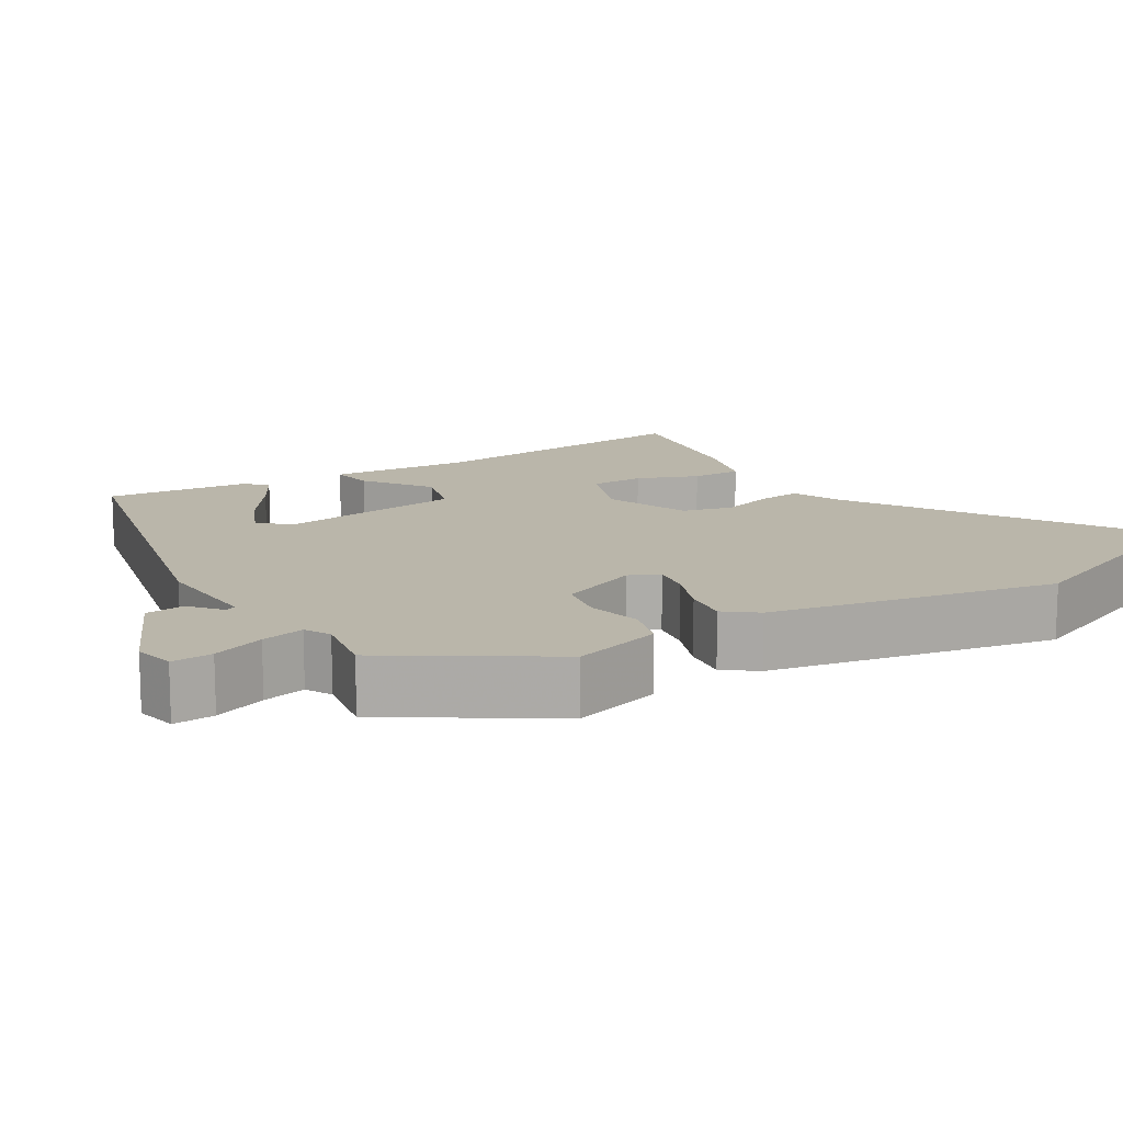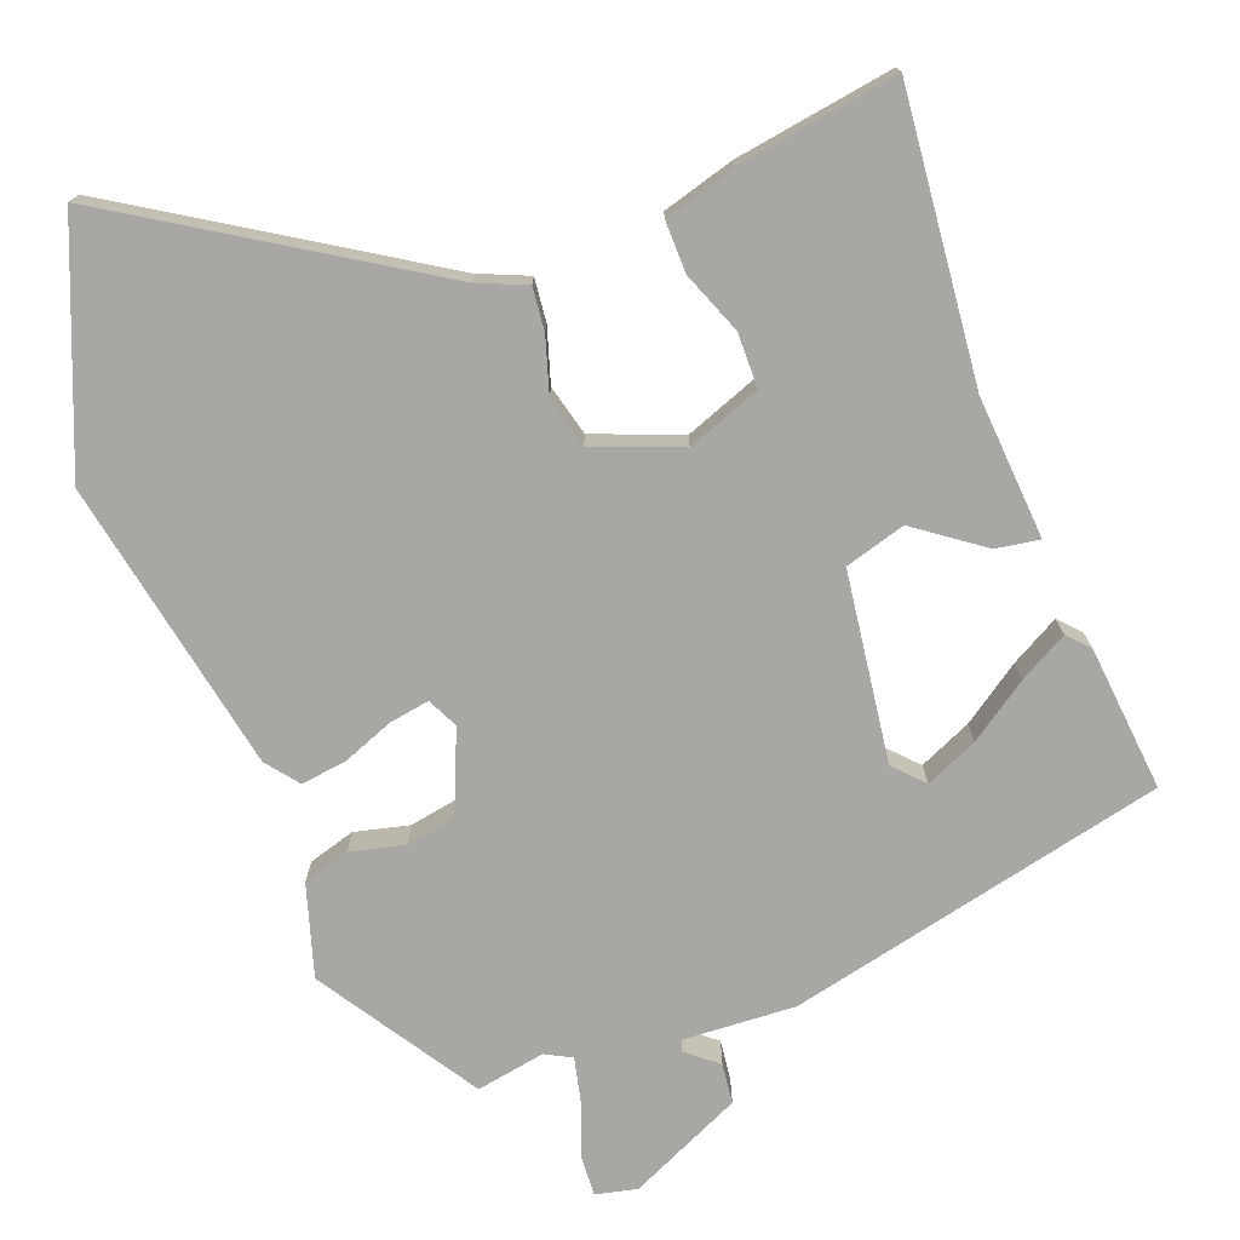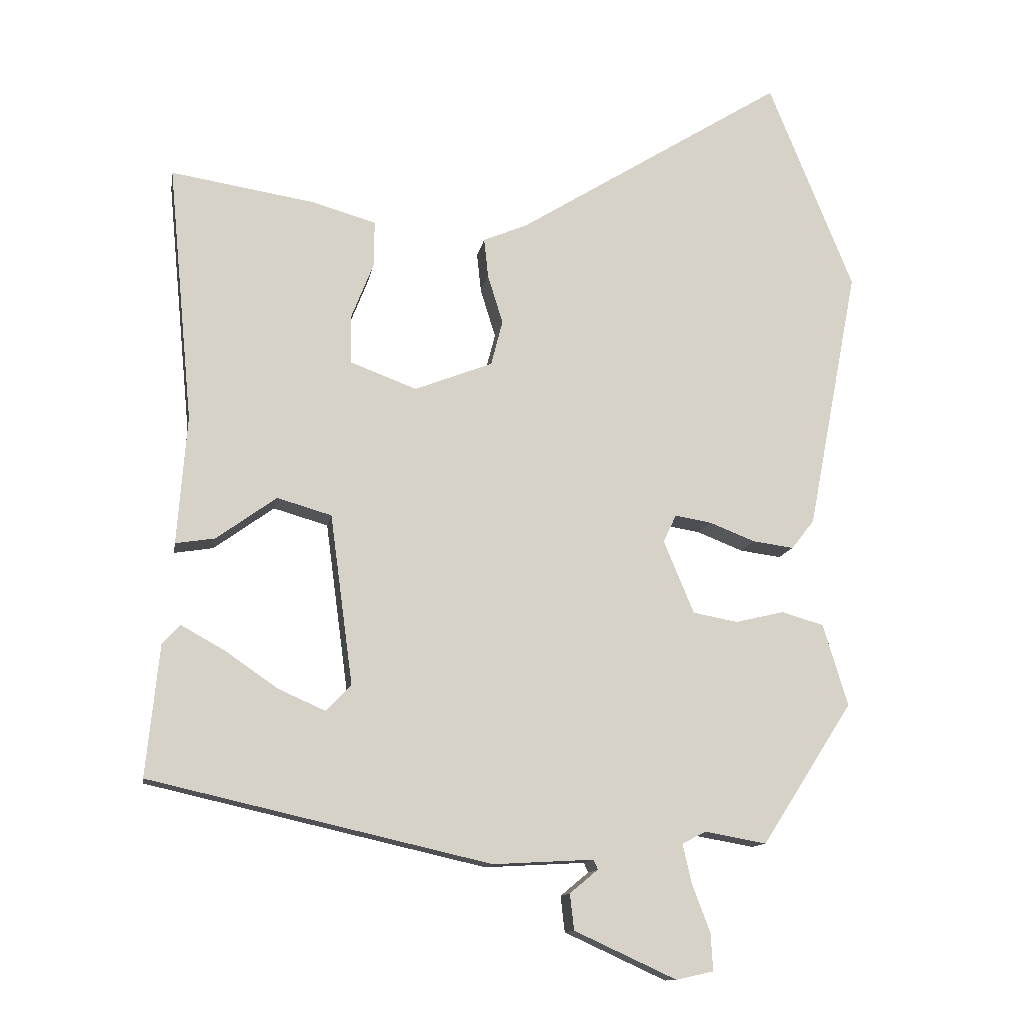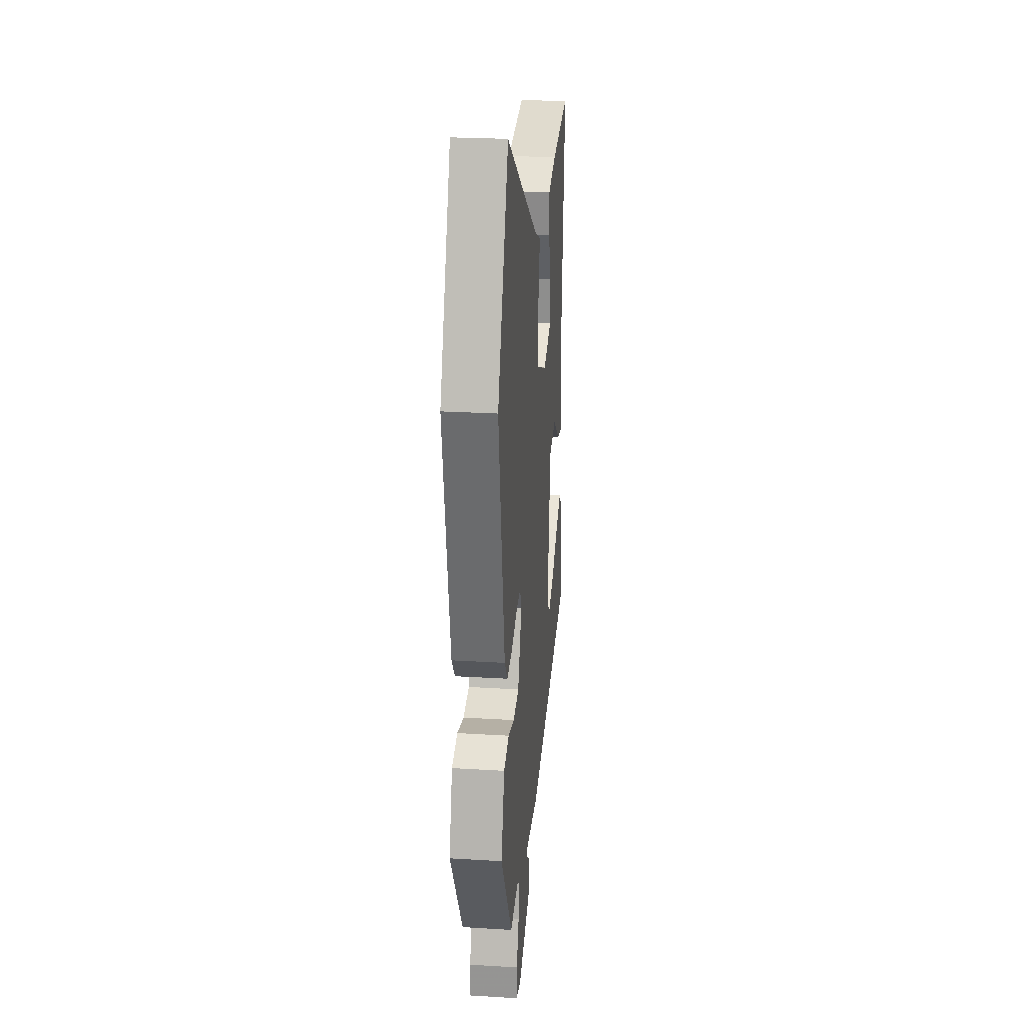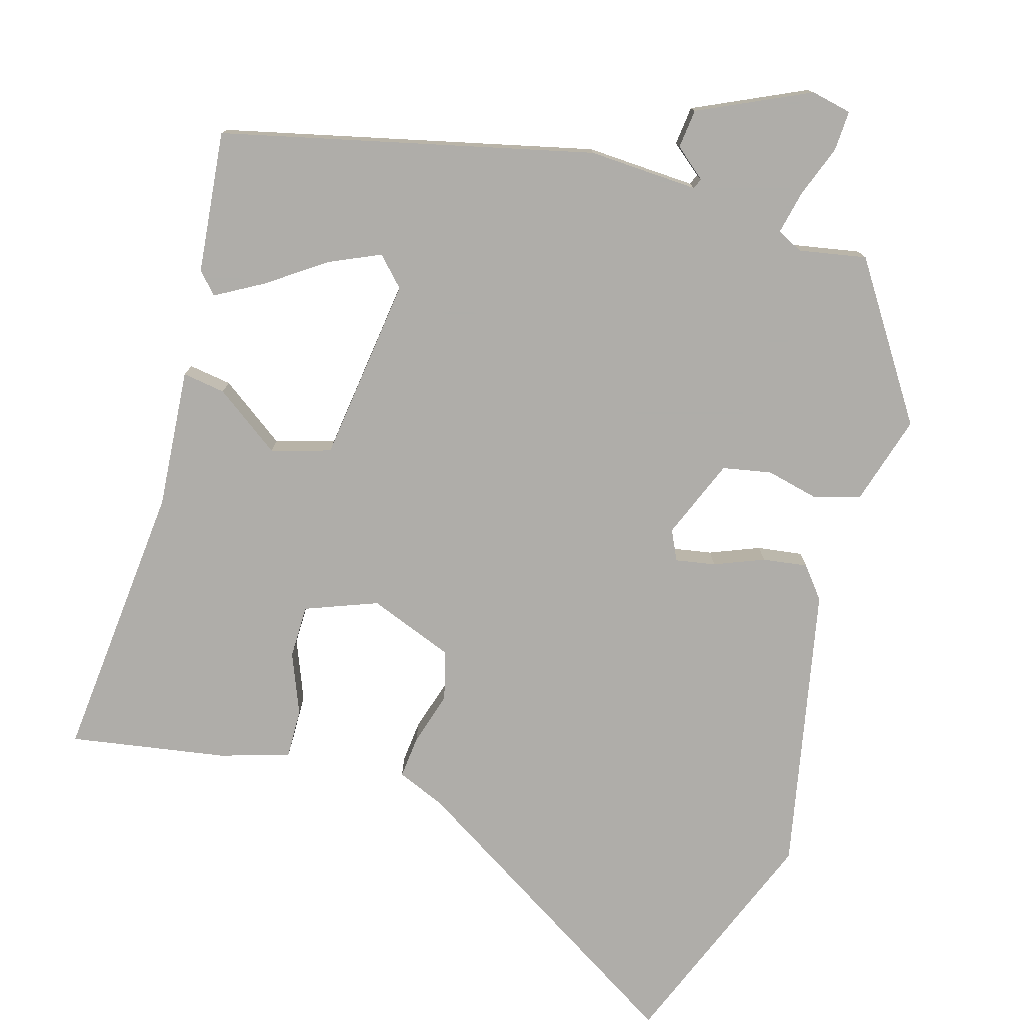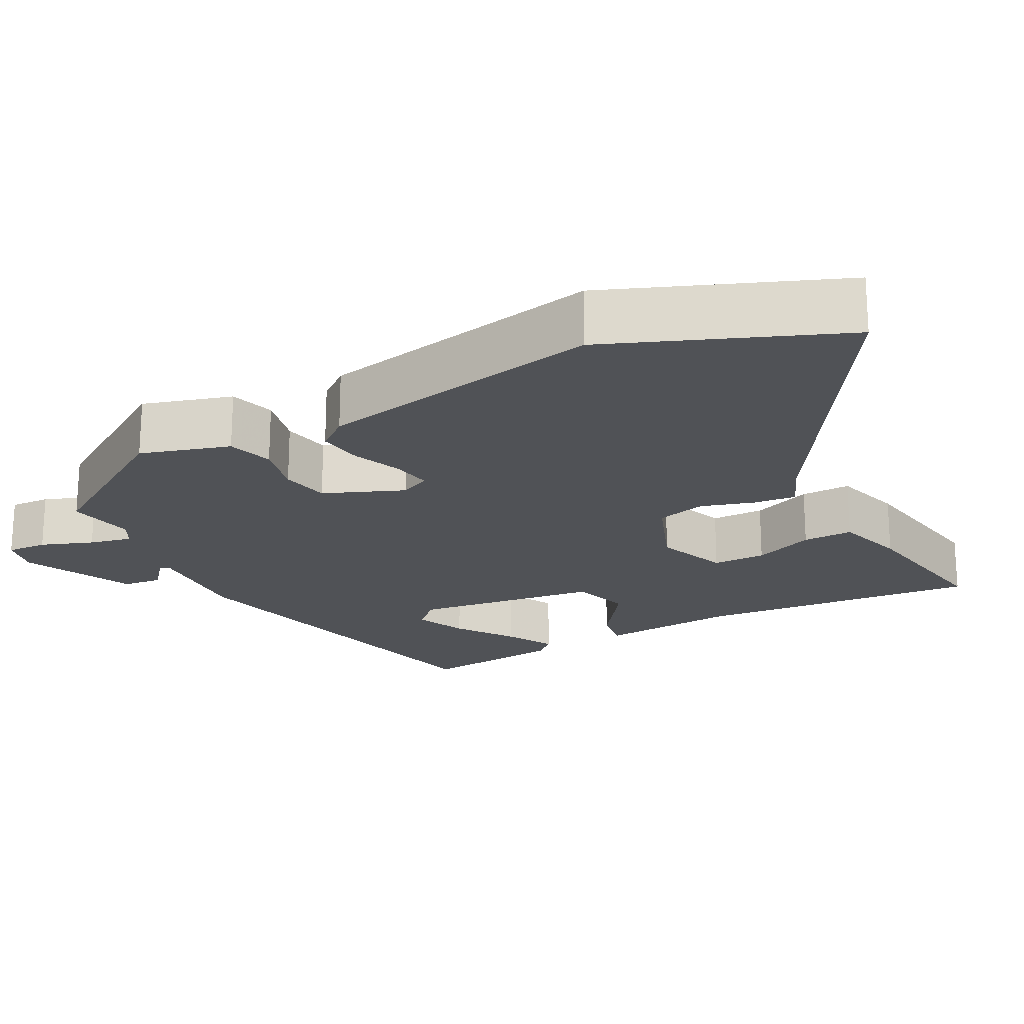
<metadata>
{"format":"obj","ext":"obj","renderer":"f3d","projection":"perspective","resolution":1024,"background":"white","views":[{"elev":13.8,"azim":-121.5,"up":"+Y"},{"elev":-74.5,"azim":20.6,"up":"+Y"},{"elev":-12.6,"azim":170.3,"up":"+Z"},{"elev":25.0,"azim":-84.4,"up":"+Z"},{"elev":-77.2,"azim":164.1,"up":"+Y"},{"elev":-20.7,"azim":-61.9,"up":"+Y"}]}
</metadata>
<code>
v -0.385 0.07 -0.475
v -0.517 0.07 -0.27
v -0.481 0.07 -0.151
v -0.42 0.07 -0.133
v -0.349 0.07 -0.15
v -0.284 0.07 -0.138
v -0.24 0.07 -0.032
v -0.259 0.07 0.008
v -0.312 0.07 -0.001
v -0.378 0.07 -0.027
v -0.438 0.07 -0.035
v -0.471 0.07 0.007
v -0.545 0.07 0.389
v -0.422 0.07 0.693
v -0.033 0.07 0.45
v 0.031 0.07 0.423
v 0.025 0.07 0.366
v 0.003 0.07 0.295
v 0.02 0.07 0.229
v 0.133 0.07 0.185
v 0.229 0.07 0.221
v 0.23 0.07 0.292
v 0.198 0.07 0.373
v 0.197 0.07 0.44
v 0.291 0.07 0.467
v 0.499 0.07 0.5
v 0.463 0.07 0.126
v 0.477 0.07 -0.06
v 0.42 0.07 -0.051
v 0.333 0.07 0.012
v 0.254 0.07 -0.011
v 0.221 0.07 -0.258
v 0.257 0.07 -0.296
v 0.325 0.07 -0.266
v 0.402 0.07 -0.213
v 0.465 0.07 -0.178
v 0.491 0.07 -0.206
v 0.51 0.07 -0.396
v 0.016 0.07 -0.509
v -0.13 0.07 -0.501
v -0.136 0.07 -0.515
v -0.095 0.07 -0.549
v -0.101 0.07 -0.601
v -0.249 0.07 -0.669
v -0.303 0.07 -0.657
v -0.3 0.07 -0.603
v -0.274 0.07 -0.534
v -0.261 0.07 -0.477
v -0.295 0.07 -0.459
v -0.385 0 -0.475
v -0.517 0 -0.27
v -0.481 0 -0.151
v -0.42 0 -0.133
v -0.349 0 -0.15
v -0.284 0 -0.138
v -0.24 0 -0.032
v -0.259 0 0.008
v -0.312 0 -0.001
v -0.378 0 -0.027
v -0.438 0 -0.035
v -0.471 0 0.007
v -0.545 0 0.389
v -0.422 0 0.693
v -0.033 0 0.45
v 0.031 0 0.423
v 0.025 0 0.366
v 0.003 0 0.295
v 0.02 0 0.229
v 0.133 0 0.185
v 0.229 0 0.221
v 0.23 0 0.292
v 0.198 0 0.373
v 0.197 0 0.44
v 0.291 0 0.467
v 0.499 0 0.5
v 0.463 0 0.126
v 0.477 0 -0.06
v 0.42 0 -0.051
v 0.333 0 0.012
v 0.254 0 -0.011
v 0.221 0 -0.258
v 0.257 0 -0.296
v 0.325 0 -0.266
v 0.402 0 -0.213
v 0.465 0 -0.178
v 0.491 0 -0.206
v 0.51 0 -0.396
v 0.016 0 -0.509
v -0.13 0 -0.501
v -0.136 0 -0.515
v -0.095 0 -0.549
v -0.101 0 -0.601
v -0.249 0 -0.669
v -0.303 0 -0.657
v -0.3 0 -0.603
v -0.274 0 -0.534
v -0.261 0 -0.477
v -0.295 0 -0.459
f 44 45 46 47
f 44 47 48
f 41 42 43 44
f 40 41 44 48
f 39 40 48 49
f 34 35 36 37
f 33 34 37 38
f 27 28 29 30
f 27 30 31
f 26 27 31
f 25 26 31
f 22 23 24 25
f 21 22 25 31
f 20 21 31 32
f 15 16 17 18
f 13 14 15 18
f 13 18 19
f 9 10 11 12
f 8 9 12 13
f 2 3 4 5
f 49 1 2 5
f 49 5 6
f 33 38 39 49
f 32 33 49 6
f 20 32 6 7
f 8 13 19 20
f 7 8 20
f 96 95 94 93
f 97 96 93
f 93 92 91 90
f 97 93 90 89
f 98 97 89 88
f 86 85 84 83
f 87 86 83 82
f 79 78 77 76
f 80 79 76
f 80 76 75
f 80 75 74
f 74 73 72 71
f 80 74 71 70
f 81 80 70 69
f 67 66 65 64
f 67 64 63 62
f 68 67 62
f 61 60 59 58
f 62 61 58 57
f 54 53 52 51
f 54 51 50 98
f 55 54 98
f 98 88 87 82
f 55 98 82 81
f 56 55 81 69
f 69 68 62 57
f 69 57 56
f 1 50 51 2
f 2 51 52 3
f 3 52 53 4
f 4 53 54 5
f 5 54 55 6
f 6 55 56 7
f 7 56 57 8
f 8 57 58 9
f 9 58 59 10
f 10 59 60 11
f 11 60 61 12
f 12 61 62 13
f 13 62 63 14
f 14 63 64 15
f 15 64 65 16
f 16 65 66 17
f 17 66 67 18
f 18 67 68 19
f 19 68 69 20
f 20 69 70 21
f 21 70 71 22
f 22 71 72 23
f 23 72 73 24
f 24 73 74 25
f 25 74 75 26
f 26 75 76 27
f 27 76 77 28
f 28 77 78 29
f 29 78 79 30
f 30 79 80 31
f 31 80 81 32
f 32 81 82 33
f 33 82 83 34
f 34 83 84 35
f 35 84 85 36
f 36 85 86 37
f 37 86 87 38
f 38 87 88 39
f 39 88 89 40
f 40 89 90 41
f 41 90 91 42
f 42 91 92 43
f 43 92 93 44
f 44 93 94 45
f 45 94 95 46
f 46 95 96 47
f 47 96 97 48
f 48 97 98 49
f 49 98 50 1

</code>
